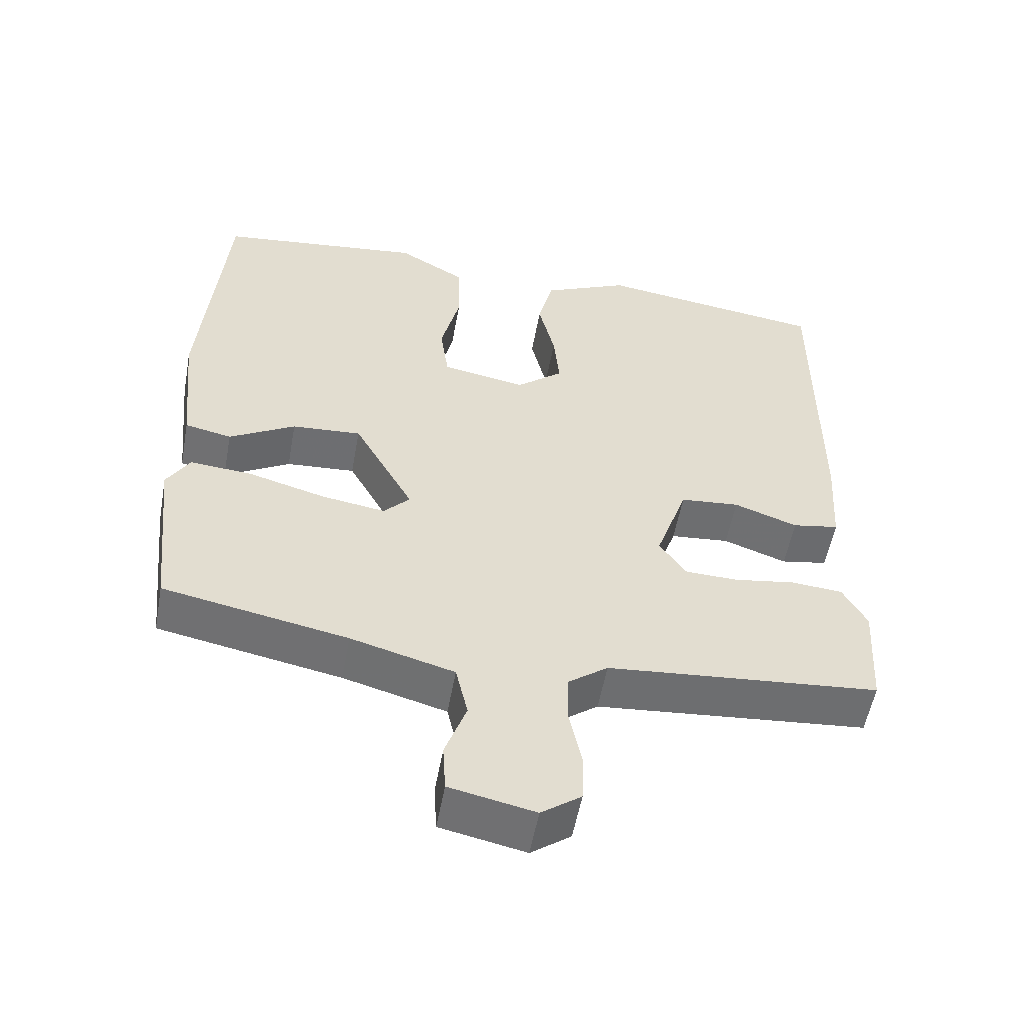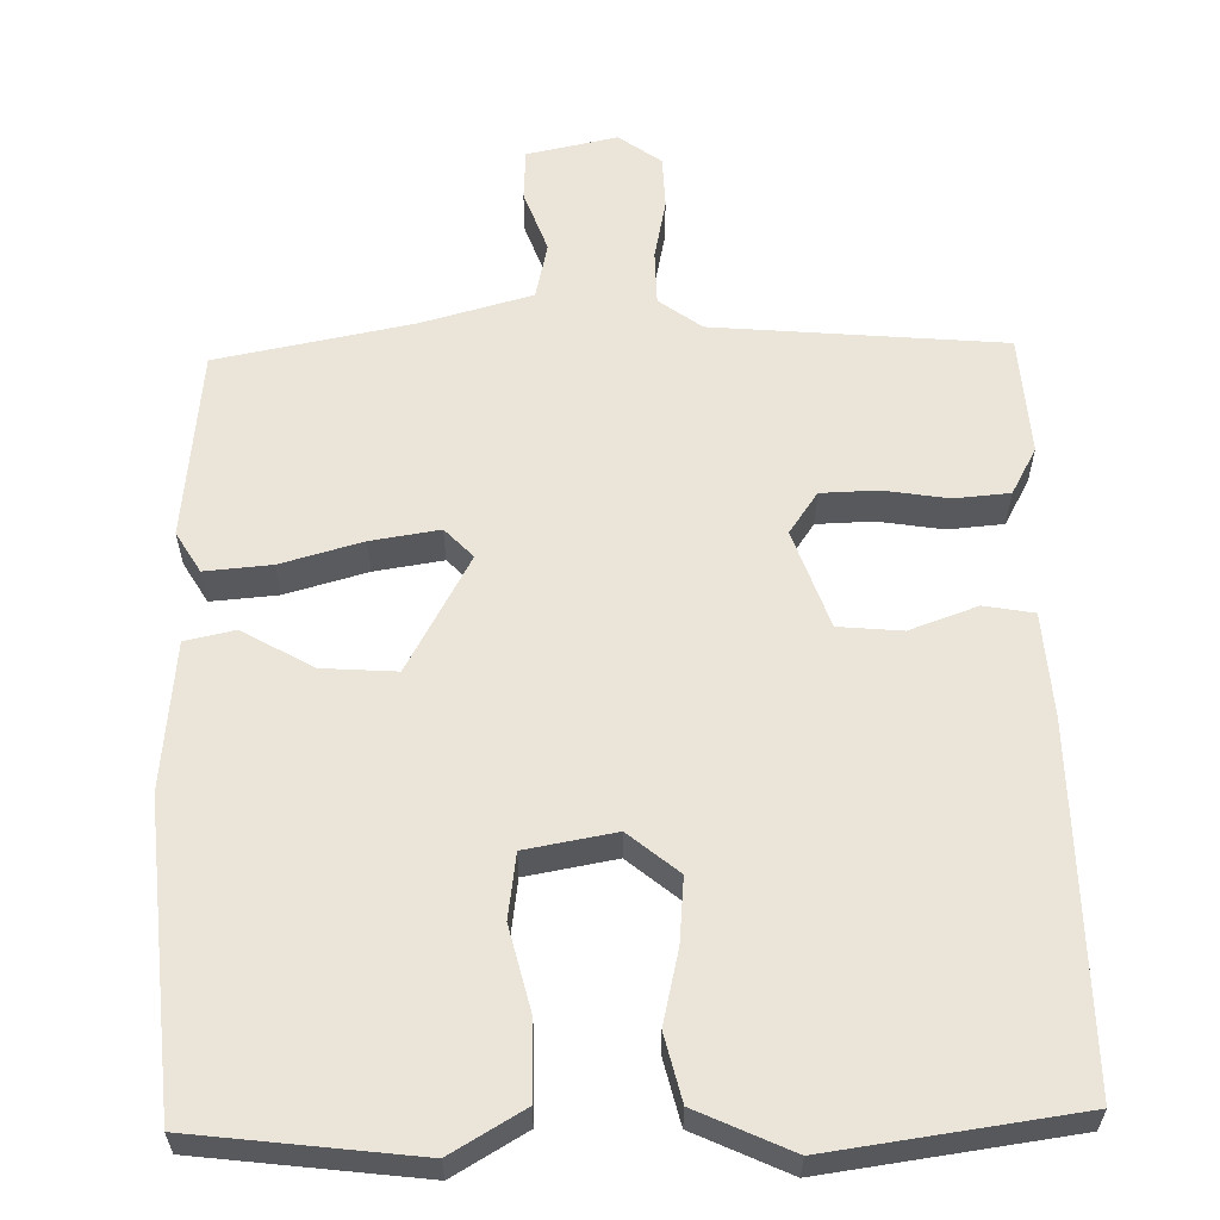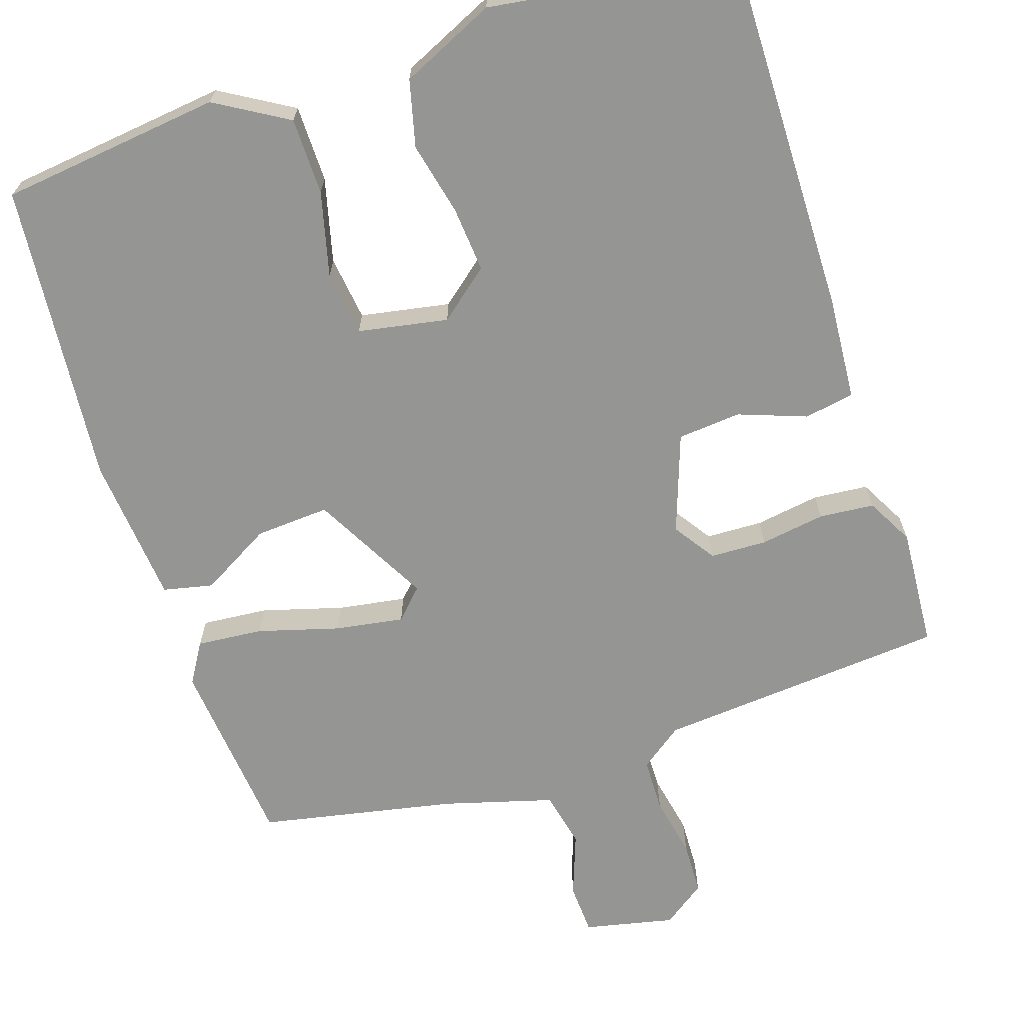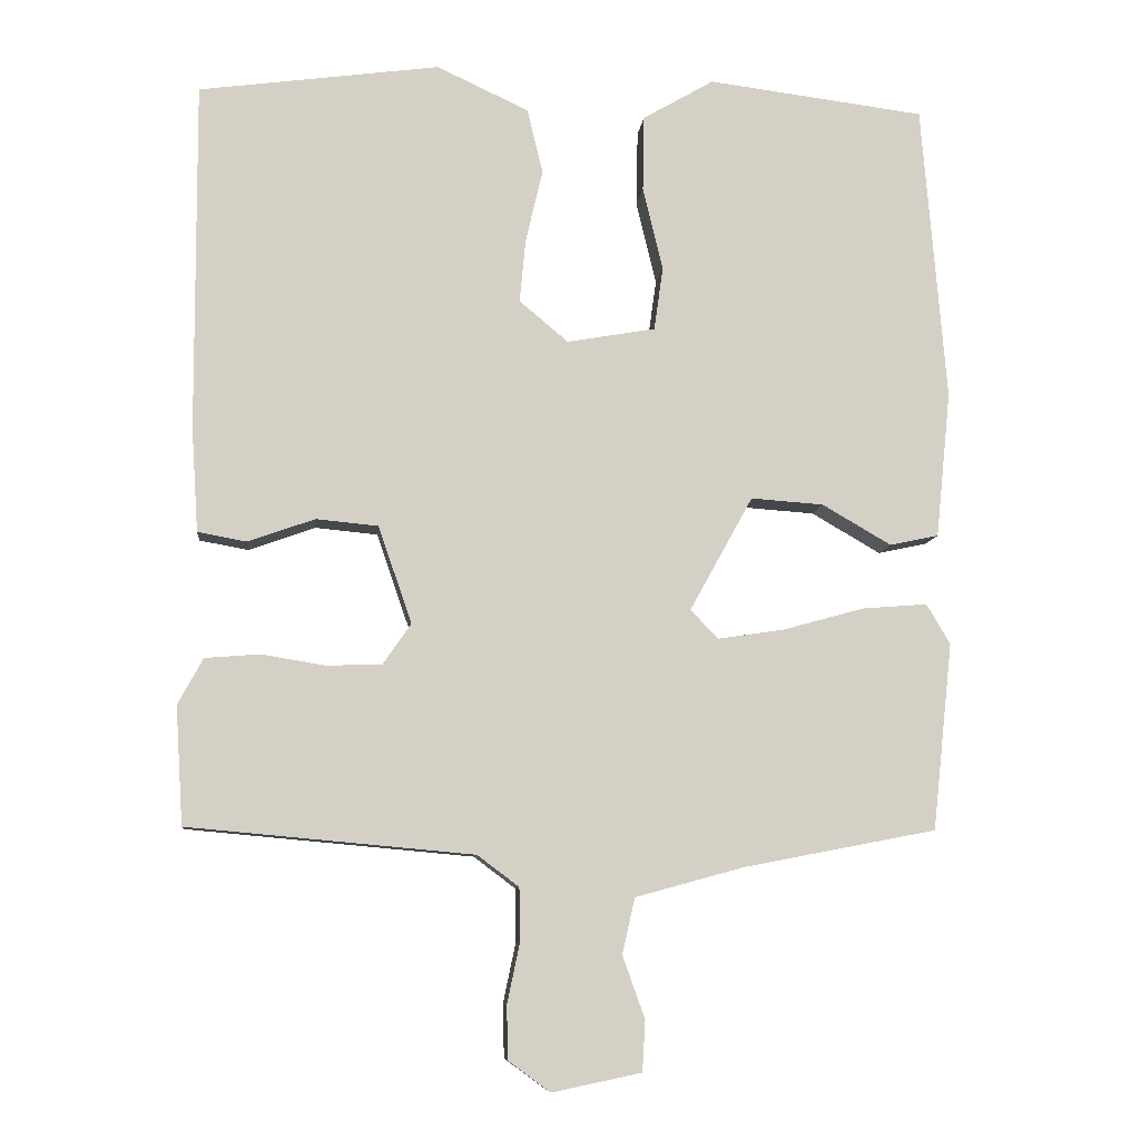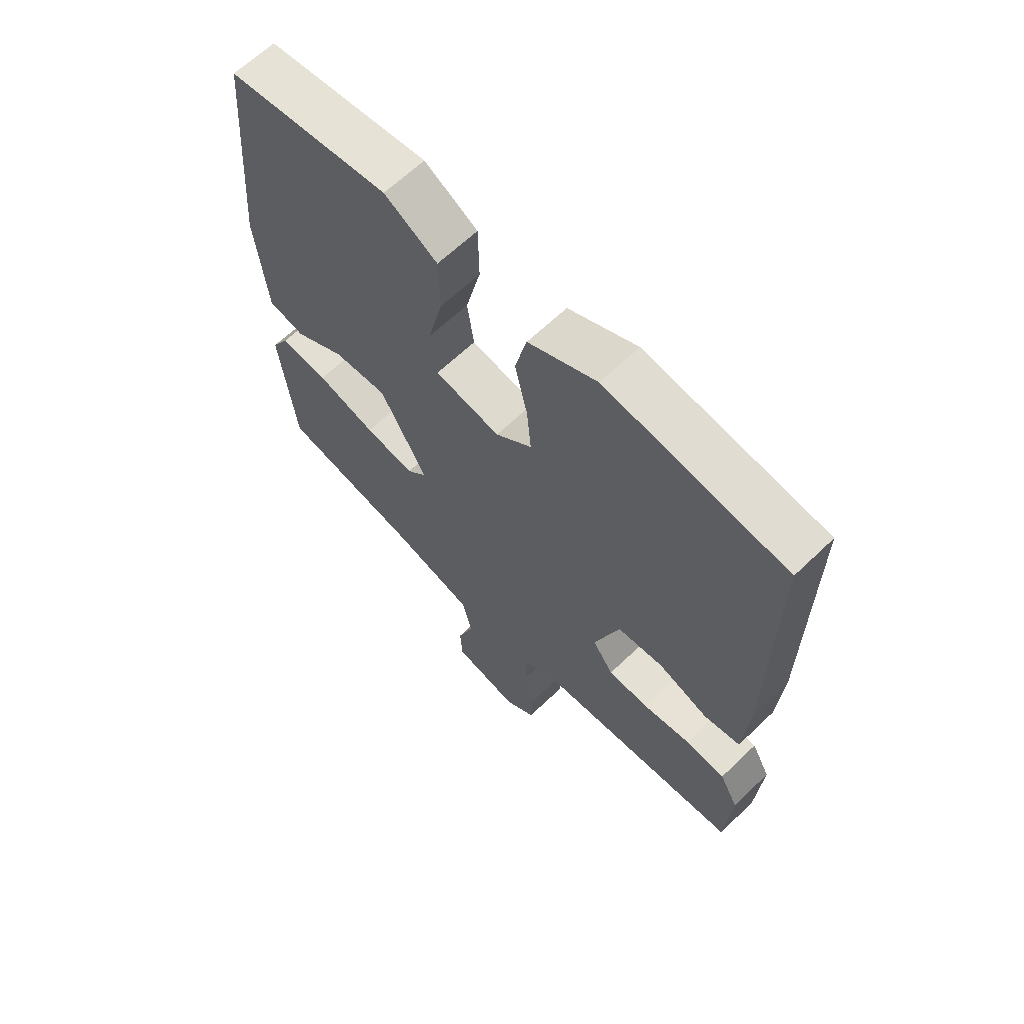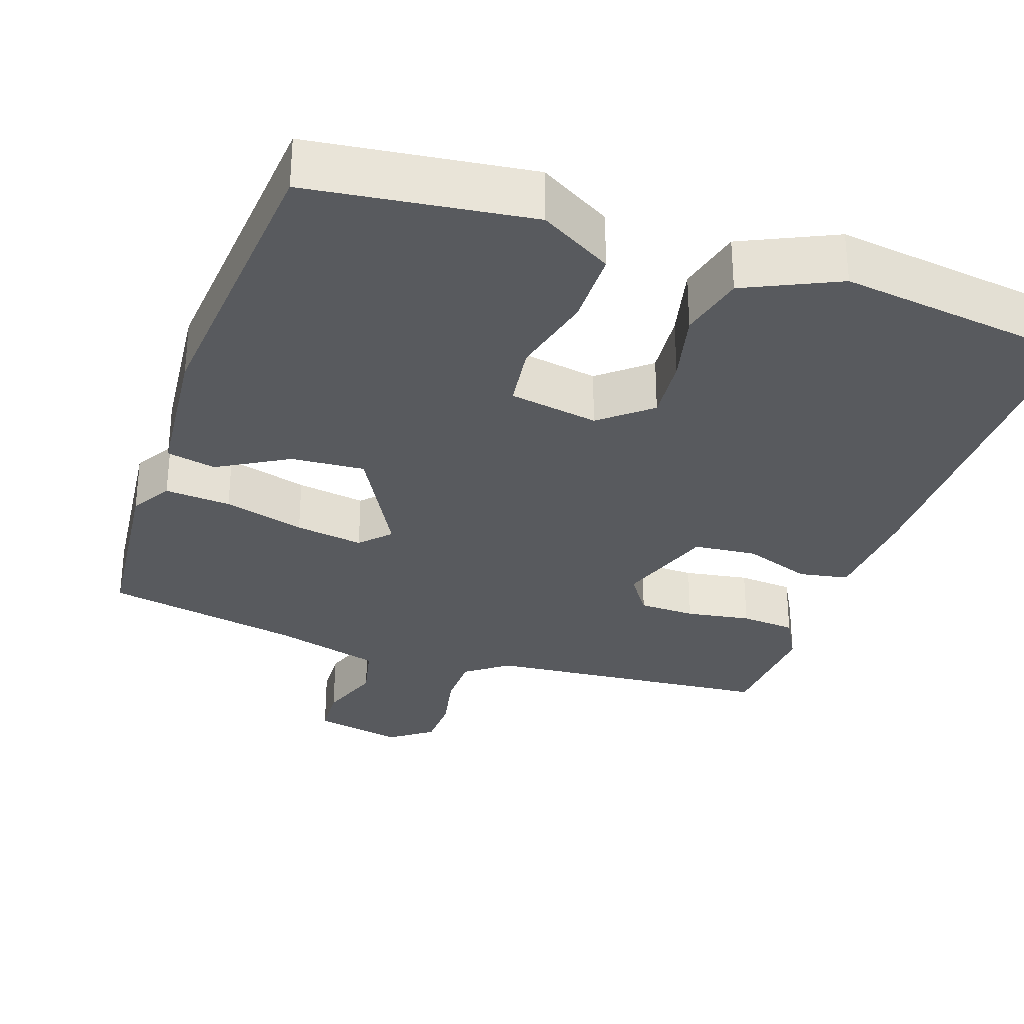
<metadata>
{"format":"obj","ext":"obj","renderer":"f3d","projection":"perspective","resolution":1024,"background":"white","views":[{"elev":-54.8,"azim":-10.3,"up":"+Z"},{"elev":59.5,"azim":-1.5,"up":"+Y"},{"elev":-67.4,"azim":17.7,"up":"+Y"},{"elev":-8.7,"azim":174.2,"up":"+Z"},{"elev":64.5,"azim":46.0,"up":"+Z"},{"elev":-30.9,"azim":-19.0,"up":"+Y"}]}
</metadata>
<code>
v -0.5 0.07 -0.5
v -0.527 0.07 -0.248
v -0.495 0.07 -0.194
v -0.407 0.07 -0.201
v -0.299 0.07 -0.231
v -0.208 0.07 -0.245
v -0.171 0.07 -0.206
v -0.256 0.07 -0.052
v -0.354 0.07 -0.059
v -0.447 0.07 -0.113
v -0.513 0.07 -0.099
v -0.533 0.07 0.098
v -0.5 0.07 0.5
v -0.207 0.07 0.537
v -0.111 0.07 0.481
v -0.109 0.07 0.379
v -0.136 0.07 0.267
v -0.124 0.07 0.181
v -0.005 0.07 0.16
v 0.061 0.07 0.215
v 0.053 0.07 0.301
v 0.03 0.07 0.398
v 0.051 0.07 0.486
v 0.175 0.07 0.544
v 0.5 0.07 0.5
v 0.498 0.07 0.028
v 0.489 0.07 -0.111
v 0.423 0.07 -0.123
v 0.333 0.07 -0.091
v 0.249 0.07 -0.099
v 0.204 0.07 -0.23
v 0.242 0.07 -0.285
v 0.317 0.07 -0.287
v 0.403 0.07 -0.273
v 0.476 0.07 -0.279
v 0.51 0.07 -0.341
v 0.5 0.07 -0.5
v 0.115 0.07 -0.535
v 0.059 0.07 -0.577
v 0.058 0.07 -0.649
v 0.075 0.07 -0.73
v 0.073 0.07 -0.801
v 0.017 0.07 -0.842
v -0.103 0.07 -0.817
v -0.107 0.07 -0.749
v -0.077 0.07 -0.665
v -0.094 0.07 -0.59
v -0.24 0.07 -0.55
v -0.5 0 -0.5
v -0.527 0 -0.248
v -0.495 0 -0.194
v -0.407 0 -0.201
v -0.299 0 -0.231
v -0.208 0 -0.245
v -0.171 0 -0.206
v -0.256 0 -0.052
v -0.354 0 -0.059
v -0.447 0 -0.113
v -0.513 0 -0.099
v -0.533 0 0.098
v -0.5 0 0.5
v -0.207 0 0.537
v -0.111 0 0.481
v -0.109 0 0.379
v -0.136 0 0.267
v -0.124 0 0.181
v -0.005 0 0.16
v 0.061 0 0.215
v 0.053 0 0.301
v 0.03 0 0.398
v 0.051 0 0.486
v 0.175 0 0.544
v 0.5 0 0.5
v 0.498 0 0.028
v 0.489 0 -0.111
v 0.423 0 -0.123
v 0.333 0 -0.091
v 0.249 0 -0.099
v 0.204 0 -0.23
v 0.242 0 -0.285
v 0.317 0 -0.287
v 0.403 0 -0.273
v 0.476 0 -0.279
v 0.51 0 -0.341
v 0.5 0 -0.5
v 0.115 0 -0.535
v 0.059 0 -0.577
v 0.058 0 -0.649
v 0.075 0 -0.73
v 0.073 0 -0.801
v 0.017 0 -0.842
v -0.103 0 -0.817
v -0.107 0 -0.749
v -0.077 0 -0.665
v -0.094 0 -0.59
v -0.24 0 -0.55
f 44 45 46
f 43 44 46
f 42 43 46
f 41 42 46
f 40 41 46
f 39 40 46 47
f 38 39 47 48
f 38 48 1
f 37 38 1
f 36 37 1
f 35 36 1
f 34 35 1
f 33 34 1
f 27 28 29
f 26 27 29
f 25 26 29
f 24 25 29
f 23 24 29
f 22 23 29
f 21 22 29
f 20 21 29 30
f 19 20 30 31
f 15 16 17
f 14 15 17
f 13 14 17
f 12 13 17
f 11 12 17
f 10 11 17
f 9 10 17
f 8 9 17 18
f 18 19 31
f 8 18 31
f 7 8 31
f 3 4 5
f 2 3 5
f 1 2 5
f 1 5 6
f 32 33 1
f 6 7 31 32
f 1 6 32
f 94 93 92
f 94 92 91
f 94 91 90
f 94 90 89
f 94 89 88
f 95 94 88 87
f 96 95 87 86
f 49 96 86
f 49 86 85
f 49 85 84
f 49 84 83
f 49 83 82
f 49 82 81
f 77 76 75
f 77 75 74
f 77 74 73
f 77 73 72
f 77 72 71
f 77 71 70
f 77 70 69
f 78 77 69 68
f 79 78 68 67
f 65 64 63
f 65 63 62
f 65 62 61
f 65 61 60
f 65 60 59
f 65 59 58
f 65 58 57
f 66 65 57 56
f 79 67 66
f 79 66 56
f 79 56 55
f 53 52 51
f 53 51 50
f 53 50 49
f 54 53 49
f 49 81 80
f 80 79 55 54
f 80 54 49
f 1 49 50 2
f 2 50 51 3
f 3 51 52 4
f 4 52 53 5
f 5 53 54 6
f 6 54 55 7
f 7 55 56 8
f 8 56 57 9
f 9 57 58 10
f 10 58 59 11
f 11 59 60 12
f 12 60 61 13
f 13 61 62 14
f 14 62 63 15
f 15 63 64 16
f 16 64 65 17
f 17 65 66 18
f 18 66 67 19
f 19 67 68 20
f 20 68 69 21
f 21 69 70 22
f 22 70 71 23
f 23 71 72 24
f 24 72 73 25
f 25 73 74 26
f 26 74 75 27
f 27 75 76 28
f 28 76 77 29
f 29 77 78 30
f 30 78 79 31
f 31 79 80 32
f 32 80 81 33
f 33 81 82 34
f 34 82 83 35
f 35 83 84 36
f 36 84 85 37
f 37 85 86 38
f 38 86 87 39
f 39 87 88 40
f 40 88 89 41
f 41 89 90 42
f 42 90 91 43
f 43 91 92 44
f 44 92 93 45
f 45 93 94 46
f 46 94 95 47
f 47 95 96 48
f 48 96 49 1

</code>
